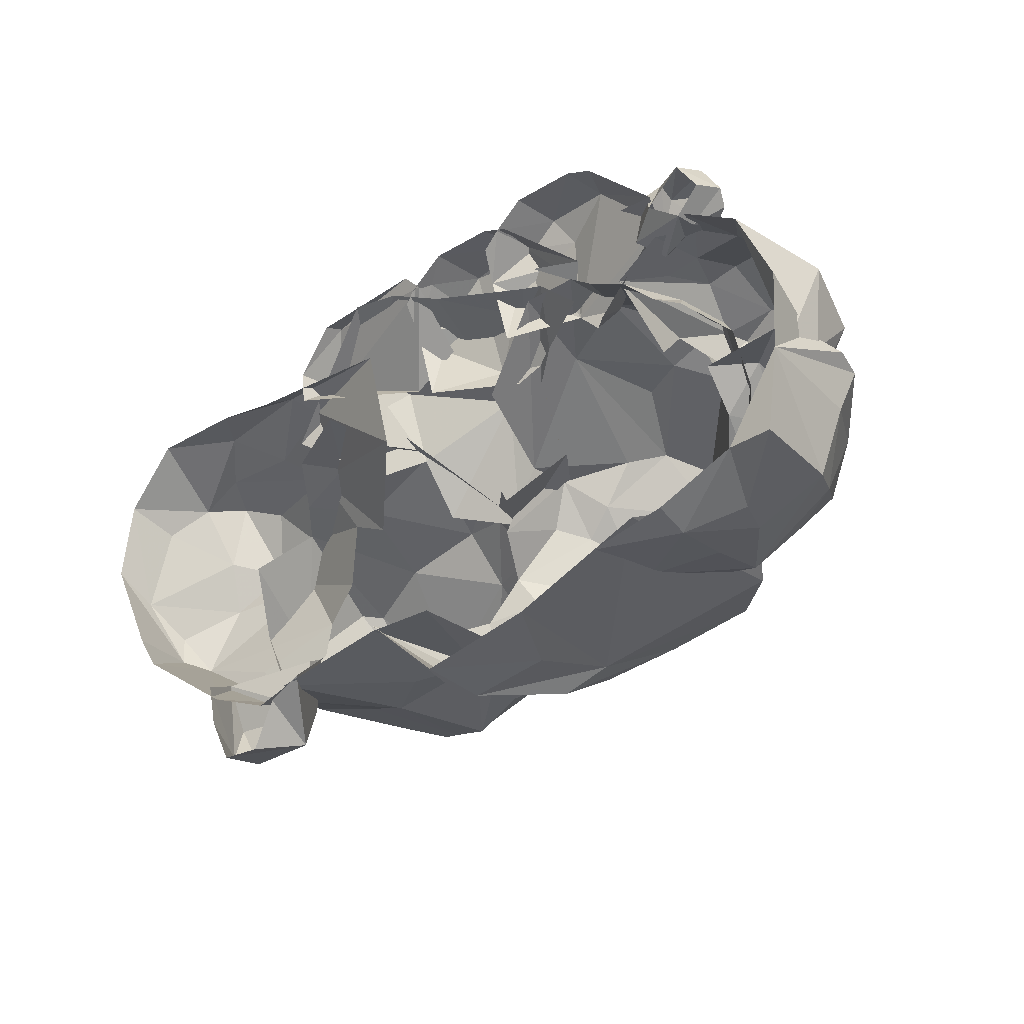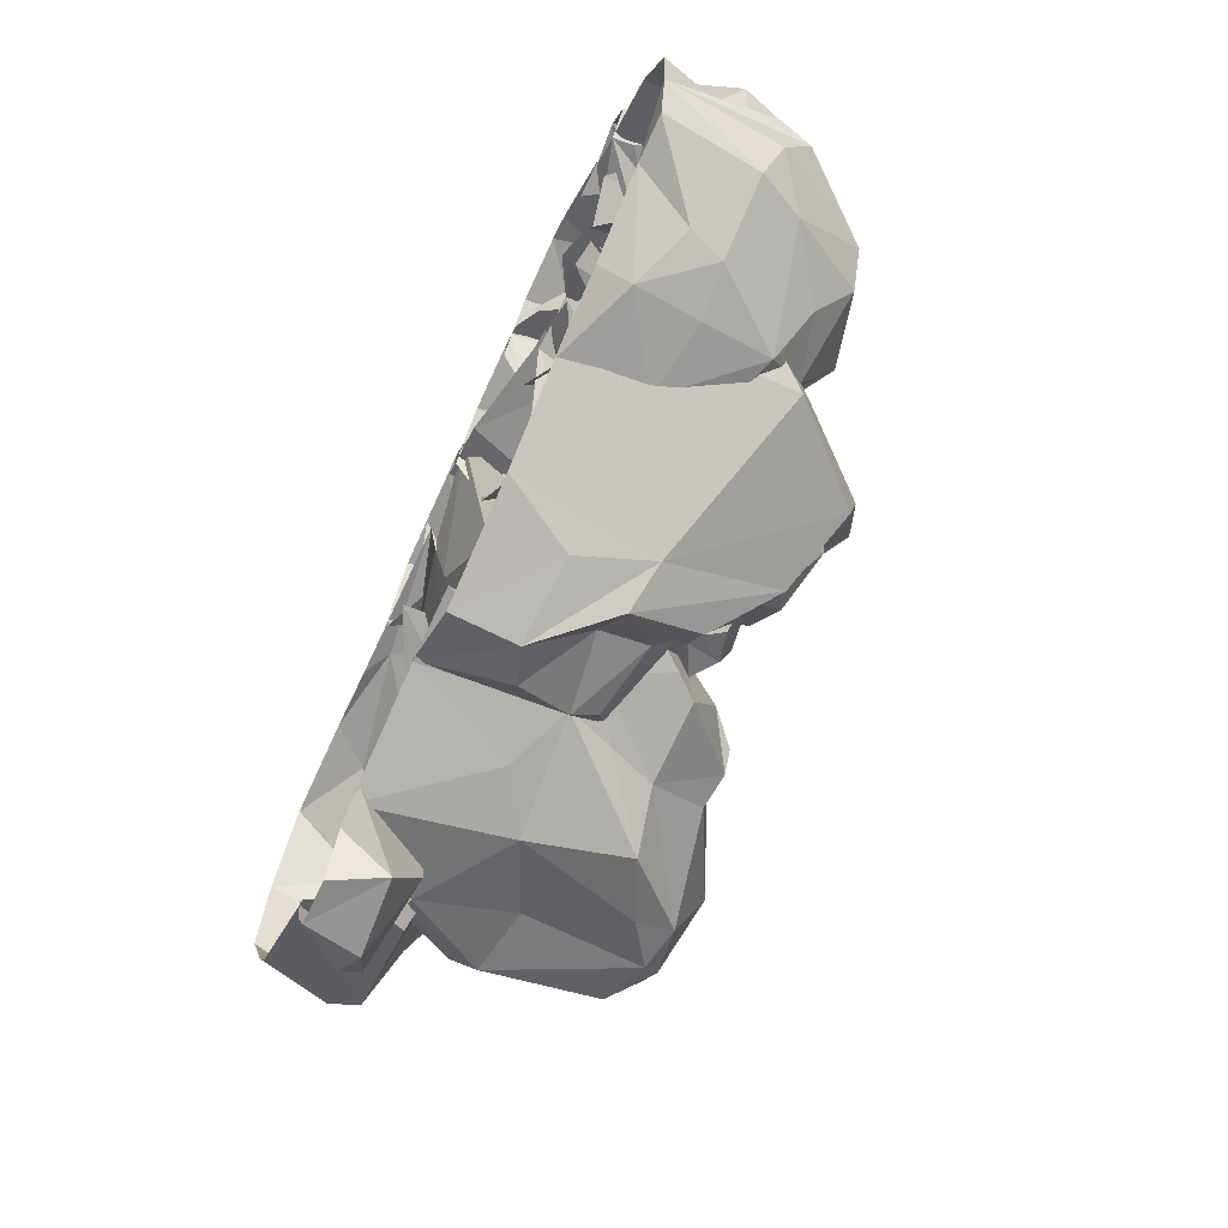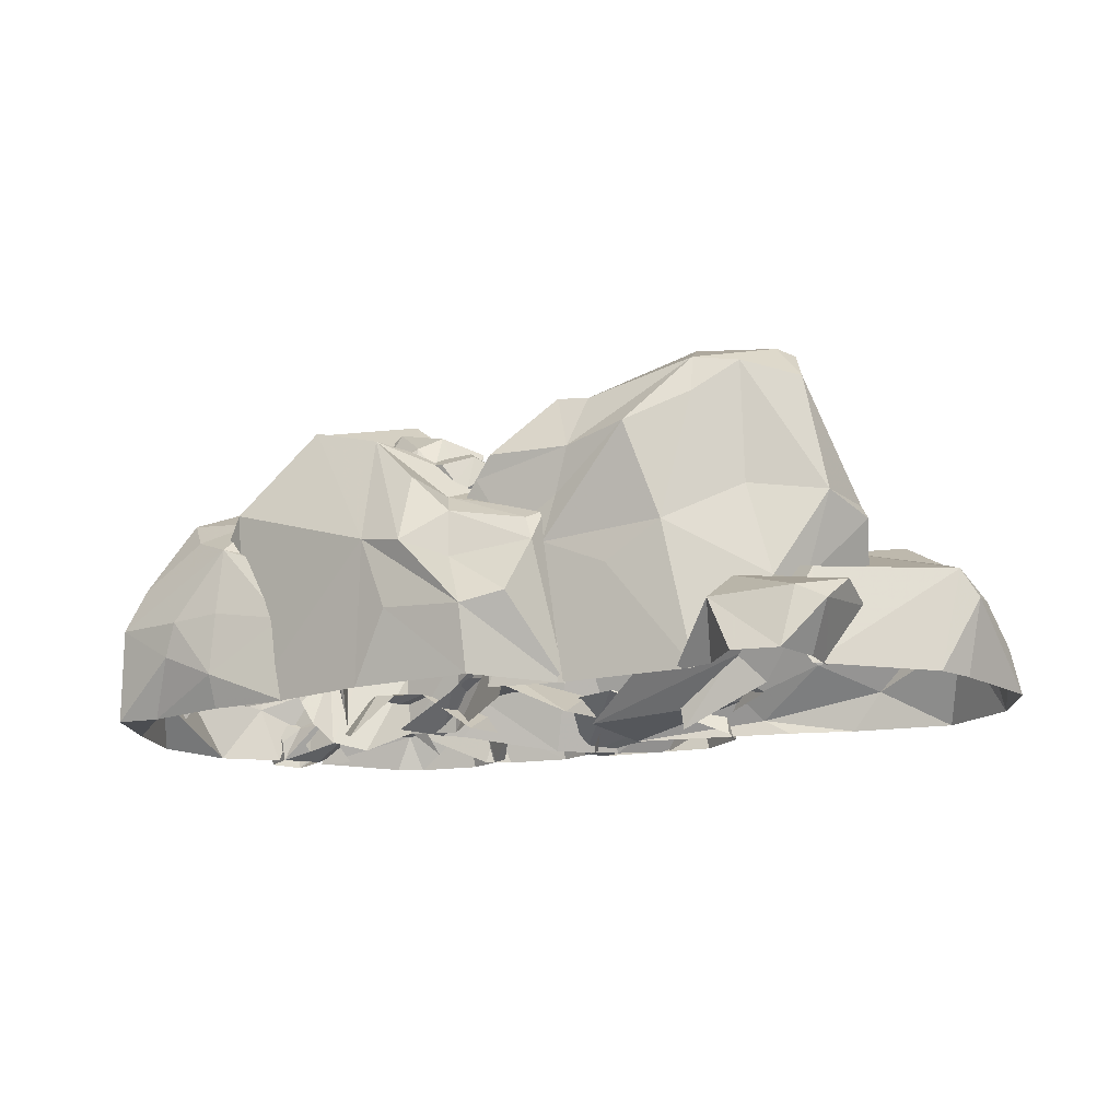
<metadata>
{"format":"obj","ext":"obj","renderer":"f3d","projection":"perspective","resolution":1024,"background":"white","views":[{"elev":-20.0,"azim":-138.6,"up":"+Y"},{"elev":-64.2,"azim":-115.0,"up":"+Y"},{"elev":-15.9,"azim":12.6,"up":"+Z"}]}
</metadata>
<code>
g jingling_yewai_03_rock01
v 4.729 -45.03 47.41
v 13.75 -93.47 113.4
v 41.34 -45.94 110.9
v 48.09 -104.2 86.27
v 46.38 -129.1 90.71
v 59.8 -118.1 53.37
v 76.58 -90.93 158.7
v 69.23 -125.9 151.9
v 124.2 -108.6 180
v 156.9 2.317 52.94
v 102.5 -43.55 52.3
v 129.9 -33.84 57.43
v 190.4 -22.95 78.76
v 217.8 -1.007 74.14
v 282.3 -44.48 -0.003376
v 282.3 -44.48 -0.003376
v 273.5 -3.406 -0.003463
v 277.1 -61.32 20.75
v 34.53 -91.64 143
v 51.59 -51.78 126.5
v 126.9 27.81 19.07
v 48.4 -17.85 0.02152
v 171.6 13.48 34.29
v -130.2 -4.831 58.87
v -178.6 -1.3 50.17
v -150.9 -3.081 76.15
v -11.99 -64.45 141.3
v -50.37 -38.87 174.5
v -32.38 -70.38 142.1
v 92.23 -152.8 128.7
v 60.65 -139.9 121.5
v 53.51 -134.5 97.13
v 45.97 -131.7 73.22
v 80.04 -138.7 58.47
v 110 -145.5 77.64
v 22.04 -95.18 99.61
v 10.9 -102.1 114
v -211 -38.5 0.006137
v -206 -79.53 0.006133
v -202.6 -87.31 49.43
v -209 -51.55 59.22
v -165.5 -106.2 48.08
v -141.7 -111.5 17.06
v -139.2 -112.6 50.28
v 76.74 -4.225 61.25
v 83.37 38.29 53.23
v 27.85 26.51 81.28
v -1.223 -72.49 143.1
v -21.03 -86.62 149.4
v -8.074 -86.89 119.9
v 193.6 -51.23 80.65
v 156.8 -88.03 64.72
v 255.3 -101.4 54.47
v 246 -61.89 67.59
v 177.1 -112.3 171.2
v 183.2 -63.09 133.9
v 150.3 -96.93 165.2
v -129.2 -51.91 91.79
v -103.6 -44.82 123.6
v -125 -5.846 102.7
v -151.4 -19.62 66.98
v 167.6 -115.1 175.3
v 16.71 -97.17 106.6
v 17.58 -110.9 119.8
v 1.029 -113.4 111.4
v -203.3 -14.21 43.26
v -201.3 -14.86 56.12
v -191.4 -85.26 72.78
v -168.9 -73.69 112.1
v -180.5 -45.4 111.4
v -136.6 -111.2 85.99
v -0.9152 -142.1 65.39
v -22.27 -161.3 70.31
v 10.52 -163.6 34.78
v -20.25 -145.6 108.5
v -46.42 -126.5 136.3
v 99.85 -27.23 126.6
v 85.4 4.019 71.58
v 66.32 -14.77 100.8
v 70.89 -27.59 119.9
v -25.82 -63.07 152.6
v -49.44 -70.12 158.9
v 63.45 38.13 -0.003429
v -130 -27.13 76.97
v -144.8 -28.57 103.7
v -122.9 -52.19 106.7
v -130.2 -64.86 123.3
v -160.3 -29.21 120
v 205.4 -110.8 55.04
v 184.4 -135 50.79
v 183.5 -142.7 -0.003329
v 244.2 -110.2 -0.003218
v 56.42 -123.5 0.00613
v 36.46 -43.87 99.01
v 73.19 -35.08 80.95
v 176.1 -27.82 63.31
v 133.9 -19.87 73.4
v 145.4 -43.36 123.6
v 191.8 -62.29 124
v 206.7 -91.67 93.29
v -11.73 -37.79 121.4
v 182.1 -131.8 153.1
v 193.8 -129.3 92.26
v 1.069 -87.44 121.7
v -55.17 18.2 109.1
v -39.34 -6.548 142.5
v -41.08 25.95 58.3
v -53.3 -13.74 167.4
v -95.69 18.91 122.6
v 136.6 -68.25 61
v 243.1 -32.78 57.96
v 251.4 0.6613 41.86
v 242.1 5.948 65.4
v 14.32 -96.13 124.8
v 8.193 -89.39 126.7
v -0.157 -103.5 133.4
v -5.626 -114.7 114.3
v 3.992 -111.8 128.9
v -12.83 -115.5 124.4
v -195.6 -12.31 70.18
v -209.5 -27.37 74.09
v -126.3 -93.53 105.5
v -100.9 -83 91.9
v -100.2 -117.4 44.22
v -86.8 -113.8 67.9
v 90.51 -57.9 144
v -10.41 -90.74 129.8
v 0.1477 -85.19 112.9
v 97.42 -13.46 44.83
v 92.13 29.75 43.29
v -32.35 -151.5 37.61
v -45.71 -149.5 75.38
v -51.13 -137.4 1.2e-05
v -128.2 -111.9 104.4
v -155.6 -84.37 63.8
v -123.1 -103.7 0.006136
v -24.97 -12.76 124.3
v 127.1 -146.6 144.1
v 127 -140.4 164.6
v 32.32 -156.4 42.24
v 42.85 -142.3 72.17
v -6.221 -125.9 102.5
v 97.54 49.99 31.86
v 75.49 74.07 -0.003432
v 45.52 71.78 -0.003455
v -25.11 -57.58 140.3
v -59.97 -64.58 153.2
v -8.994 -110.6 107.6
v -30.5 -113.7 133.3
v -11.25 -96.8 120
v 266.9 -16.08 26.05
v -158.2 -92.12 96.35
v 17.16 -97.25 114.9
v -47.15 42.35 10.65
v -76.07 46.4 12.22
v -78.09 43.45 46.22
v 141.2 11.72 19.91
v -171.2 -101.5 29.98
v -182.9 -82.73 -0.003525
v 0.6259 -22.39 102.4
v -11.71 -15.75 84.97
v 125.5 -144.7 0.006147
v 165.2 -137.9 46.76
v 264.6 -97.11 39.88
v 267.4 -81.8 41.49
v -5.595 -70.97 119.3
v 204.8 31.02 21.1
v 137.9 36.41 8.494
v 1.518 -54.58 122.2
v 73.38 3.82 40.81
v 59.5 -23.08 96.98
v 78.63 1.698 54.91
v 190.6 -53.15 33.31
v -28.41 45.33 28.07
v 13.45 -87.1 108.1
v 46.25 -104.6 155.5
v 51.73 -120.6 154.7
v -136.2 18.64 28.53
v -145.8 11.33 60.75
v -130.2 26.32 76.48
v -78.73 24.6 99.57
v -104.5 37.94 101.5
v -102.2 38.62 59.8
v 210.6 -103.4 83.36
v 179.9 -122.5 47.74
v 209 -87.84 61.28
v -20.54 -91.93 112.7
v -22.82 -95.42 128.9
v 229.9 16.51 45.1
v -105.4 -72.6 98.61
v 45.06 -32.06 90.63
v -2.188 -138.6 91.03
v 225.5 -37.3 84.8
v -120.5 -108.8 82.51
v 55.82 -126.5 0.00613
v 15.62 -123 0.00613
v 33.16 -79.33 94.09
v 152.1 -135 96.6
v -33.1 -92.71 142.6
v -15.02 -103.8 131.3
v 155.9 -108.7 59.68
v 169.7 -144.6 21.74
v -212.2 0.1067 0.006134
v 126.6 -2.397 40.75
v 95.59 8.872 -0.00348
v 90.61 3.443 42.25
v -98.76 31.73 -0.003383
v 144.1 0.6489 23.33
v 160.9 -16.72 46.04
v -23.65 13.55 49.27
v -44.44 22.26 31.49
v -56.32 48.17 10.29
v -78.48 32.28 12.05
v -157.2 -51.1 58.14
v 9.292 -20.09 80.69
v -10.31 1.282 22.44
v 7.097 -22.2 105.1
v 11.43 58.66 0.02247
v -5.712 -55.49 39.39
v 12.67 -155.7 0.00614
v -129.7 3.034 88.97
v -89.78 -111.2 78.4
v -26.58 -97.09 119.5
v -2.798 -82.11 114.3
v -85.85 -94.09 154
v -118 26.65 4.845
v -123.2 31.91 48.13
v -213.4 -22.81 56.96
v -22.4 -111.8 125.7
v 1.088 -104.2 102.1
v 38.78 -138.6 84.84
v 26.59 -125.5 80.39
v -51.57 -91.73 133.3
v -34.59 -97.62 124.2
v -44.24 50.01 9.442
v 16.76 -48.49 108.9
v 0.02257 -121.9 97.97
v 9.254 -127.5 110.4
v -104.7 -64.04 108.8
v -128.4 18.81 15.41
v 17.88 -132.4 122.1
v 243.2 29.73 -0.003482
v -140.6 -102.8 -0.003539
v -98.33 -115 0.006129
v 151.4 -141.2 160.7
v -85.91 -109.2 149.7
v 23.15 -57.9 72.96
v 146.3 -147 45.07
v 179.6 -176.3 30.98
v 203.5 -151.8 38.89
v 172.2 -178.9 -0.003097
v 194.4 -171.2 25.09
v 115.6 -140.7 0.006146
v 136.5 -172.1 28.09
v 208.4 -124.1 31.52
v 189.8 -134.4 -0.003368
v 184.9 -156.5 -0.002801
v 179.6 -176.3 30.98
v 141.7 -117.4 42.39
v 118.1 -122 26.56
v 154.8 -115.8 45.23
v 172.2 -178.9 -0.003097
v 147.8 -177.7 -0.003021
v 135 -151.6 -0.003321
v -121.3 -88.37 111.7
v 256.8 -92.96 -0.00328
v 188.7 35.24 -0.003459
v 152.5 33.86 -0.003513
v -171.8 46.17 30.74
v -170 48.18 56.26
v -145.6 51.36 66.14
v -138.3 49.31 41.59
v -108.1 6.867 50.53
v -111.1 32.51 9.203
v -108.9 19.68 64.13
v -211.4 18.51 42.57
v -191.5 36.62 0.006138
v -204.4 -25.12 23.16
v -206.8 -22.5 44.74
v -125.9 5.068 65.33
v -119.4 9.04 85.95
v -133.1 -25.48 85.72
v -172.8 24.1 95.65
v -147.6 -1.71 99.17
v -128.7 23.86 98.79
v -148.7 34.52 93.55
v -123.6 26.58 88.56
v -129.8 45.36 64.05
v -181.6 -3.175 90.3
v -163.4 -15.24 80.89
v -203.5 0.6412 77.03
v -196.7 -29.27 61.8
v -152.5 52.94 21.02
v -160.5 50.52 -0.003445
v -212.2 0.1067 0.006134
v -193.4 -26.95 69.64
v -139.3 46.14 3.665
v -123.5 41.37 35.69
v -27.56 56.74 24.58
v -65.65 34.34 33
v -33.01 23.87 9.441
v -19.69 62.56 12.23
v -84.53 102.2 -0.003404
v -91.36 95.59 19.93
v -54.46 93.95 24.28
v -49.71 98.73 -0.003343
v -40.05 82.09 24.69
v -47.19 69.26 29.24
v 25.45 70.7 0.006128
v 50.66 22.41 27.51
v 114.1 40.82 24.18
v -65.89 78.57 28.61
v -122.1 51.47 10.31
v -157 50.6 -0.003468
v -138.6 61.79 -0.001943
v -135.5 77.46 24.19
v -136.7 81.17 13.67
v -156.8 78.67 -0.00341
v -160.9 82.08 16.48
v 98.53 70.32 9.63
v -102.7 13.46 5.668
v -93.01 30.67 33.11
v -132.4 63.33 17.57
v -148.8 63.96 32.8
v -147.4 49.64 18.7
v -134.3 42.71 19.63
v -126.3 53.01 29.44
v -130 74.9 8.726
v -129.4 64.72 26.5
v -164.1 53.12 24.01
v -174.1 65.92 13.53
v -169 64 -0.003439
v -156.8 78.67 -0.00341
v 120.4 44.07 -0.003475
v 100.9 68.85 -0.003485
v 36.37 79.67 0.006127
v -171.6 58.66 20.42
v -151.2 76.1 29.81
v -158.3 49.5 10.8
v -127 55.62 15.44
v -99.29 98.33 -0.003381
v -139.2 67.93 -0.003409
v 23.26 39.05 26.98
v -157 50.6 -0.003468
v 118.7 27.04 0.006139
v -33.69 85.47 -0.003357
v -169 64 -0.003439
v -25.21 76.37 -0.003402
v -79.37 23.16 30.92
v -120.1 66.84 -0.003477
v 32.52 43.2 28.96
v -5.566 20.8 37.37
v 27.07 10.33 13.81
v 40.4 49.02 16.6
v -24.44 88.63 -0.003395
v -33.17 85.26 21.85
v 10.38 85.19 -0.003395
v 20.04 68.55 29.06
v 3.55 60.37 33.3
v -72.29 49.78 21.94
v -29.39 78.84 27.55
v 30.01 69.86 -0.003386
v 22.78 73.99 7.677
v -19.28 9.619 35.29
v -32.92 17.12 37.48
v -39.2 84.79 -0.003311
v -78.98 57.35 15.17
v 5.632 80.4 28.65
v 34.88 62.82 -0.003408
v -59.99 53.3 -0.003468
v -54.72 -82.99 139.7
f 1 2 3
f 4 5 6
f 7 8 9
f 10 11 12
f 10 12 13
f 10 13 14
f 15 16 17
f 17 18 15
f 19 7 20
f 21 22 10
f 10 23 21
f 24 25 26
f 27 28 29
f 30 31 32
f 30 32 33
f 33 34 35
f 30 33 35
f 5 36 37
f 38 39 40
f 40 41 38
f 42 43 44
f 45 46 47
f 48 49 50
f 51 52 53
f 53 54 51
f 55 56 57
f 58 59 60
f 60 61 58
f 57 9 62
f 63 64 65
f 66 67 25
f 68 69 70
f 40 42 71
f 71 68 40
f 72 73 74
f 73 75 76
f 77 78 79
f 79 80 77
f 81 82 49
f 83 22 21
f 84 85 86
f 69 87 88
f 53 89 90
f 91 92 53
f 93 6 5
f 47 94 95
f 96 97 98
f 99 100 96
f 101 28 27
f 102 103 100
f 100 99 102
f 29 104 27
f 105 106 107
f 59 108 109
f 109 60 59
f 12 110 51
f 111 112 113
f 114 115 116
f 117 118 119
f 70 88 120
f 120 121 70
f 70 69 88
f 122 123 87
f 71 124 125
f 97 78 77
f 77 98 97
f 20 7 126
f 98 126 57
f 57 56 98
f 127 115 128
f 129 130 45
f 131 132 133
f 134 135 136
f 107 106 137
f 35 138 30
f 8 31 139
f 140 141 72
f 37 142 5
f 143 144 145
f 81 146 147
f 147 82 81
f 119 148 117
f 29 149 150
f 142 37 76
f 151 112 111
f 111 18 151
f 122 87 69
f 68 71 152
f 114 64 153
f 107 154 155
f 155 156 107
f 144 143 157
f 158 42 40
f 40 39 158
f 158 159 43
f 124 71 44
f 94 160 161
f 41 70 121
f 162 163 35
f 92 164 53
f 165 54 53
f 146 48 166
f 81 49 48
f 23 167 168
f 168 21 23
f 132 131 74
f 76 132 73
f 104 169 27
f 101 27 169
f 98 56 96
f 139 30 138
f 62 9 139
f 170 171 172
f 96 100 173
f 160 47 174
f 175 115 153
f 7 176 177
f 178 179 180
f 115 127 116
f 181 109 108
f 182 181 156
f 156 183 182
f 184 103 185
f 185 186 184
f 187 50 188
f 113 112 189
f 87 123 190
f 85 87 86
f 170 191 171
f 19 20 3
f 192 72 141
f 72 192 73
f 51 13 12
f 14 13 193
f 159 158 39
f 122 71 194
f 152 71 122
f 195 33 196
f 118 64 114
f 114 116 118
f 65 64 118
f 118 117 65
f 104 36 197
f 103 198 163
f 99 55 102
f 62 139 102
f 102 55 62
f 188 49 199
f 49 188 50
f 200 119 118
f 118 116 200
f 28 101 106
f 91 53 90
f 90 201 202
f 38 66 203
f 204 205 206
f 48 146 81
f 156 155 207
f 207 183 156
f 208 205 204
f 209 208 204
f 95 45 47
f 54 111 193
f 193 111 113
f 174 210 160
f 211 212 213
f 136 133 132
f 132 134 136
f 58 61 214
f 135 59 58
f 139 9 8
f 34 162 35
f 47 46 143
f 143 145 47
f 75 142 76
f 73 192 75
f 98 77 126
f 77 80 126
f 24 26 84
f 89 201 90
f 181 105 107
f 107 156 181
f 154 107 215
f 215 216 154
f 18 17 151
f 169 217 101
f 107 137 215
f 47 218 174
f 126 7 9
f 9 57 126
f 161 219 94
f 182 109 181
f 60 109 182
f 182 180 60
f 220 131 133
f 131 220 74
f 60 180 221
f 139 31 30
f 3 2 19
f 20 171 3
f 122 222 123
f 128 223 127
f 200 127 223
f 166 48 224
f 225 149 29
f 29 28 225
f 25 88 26
f 84 26 85
f 183 207 226
f 226 227 183
f 37 36 104
f 150 149 37
f 206 78 97
f 97 204 206
f 204 97 209
f 14 193 113
f 38 41 121
f 121 228 38
f 99 96 56
f 99 56 55
f 106 105 181
f 229 200 223
f 65 230 63
f 60 221 61
f 5 141 93
f 141 5 231
f 52 51 110
f 232 196 33
f 63 153 64
f 129 157 143
f 143 130 129
f 199 233 234
f 174 218 235
f 210 174 212
f 104 197 169
f 217 169 236
f 153 115 114
f 41 40 68
f 68 70 41
f 58 214 135
f 237 232 238
f 2 237 238
f 231 5 142
f 75 192 142
f 94 47 160
f 25 120 88
f 87 190 239
f 125 194 71
f 226 240 227
f 34 33 195
f 195 162 34
f 148 119 229
f 200 229 119
f 150 104 29
f 37 104 150
f 108 106 181
f 108 28 106
f 180 227 178
f 91 90 202
f 80 20 126
f 171 20 80
f 200 116 127
f 100 186 173
f 184 100 103
f 33 32 232
f 232 32 31
f 185 103 163
f 1 3 191
f 171 191 3
f 149 76 37
f 220 93 74
f 140 93 141
f 46 45 130
f 130 143 46
f 49 82 199
f 177 19 241
f 174 235 212
f 212 211 210
f 78 206 172
f 172 79 78
f 21 168 83
f 112 151 17
f 17 242 112
f 159 243 43
f 43 243 244
f 197 36 4
f 5 4 36
f 48 50 224
f 209 97 96
f 102 139 245
f 198 245 138
f 138 35 198
f 42 158 43
f 165 164 18
f 53 164 165
f 132 76 246
f 246 134 132
f 152 69 68
f 122 69 152
f 197 236 169
f 22 11 10
f 218 47 145
f 57 62 55
f 124 43 244
f 125 124 244
f 89 53 52
f 201 89 52
f 177 31 8
f 7 177 8
f 183 180 182
f 227 180 183
f 87 239 86
f 239 84 86
f 125 222 194
f 122 194 222
f 108 59 225
f 225 28 108
f 142 192 231
f 141 231 192
f 188 234 187
f 199 234 188
f 171 79 172
f 80 79 171
f 100 184 186
f 179 221 180
f 61 221 179
f 197 247 236
f 217 236 247
f 115 175 128
f 247 215 217
f 137 217 215
f 7 19 176
f 85 88 87
f 88 85 26
f 101 137 106
f 137 101 217
f 14 113 189
f 189 23 10
f 14 189 10
f 140 74 93
f 74 140 72
f 248 249 250
f 249 251 252
f 253 254 248
f 255 248 250
f 256 255 252
f 252 257 256
f 258 248 254
f 253 259 260
f 259 253 248
f 248 255 261
f 250 252 255
f 262 258 254
f 254 263 262
f 264 263 254
f 253 264 254
f 248 261 259
f 25 67 120
f 67 228 121
f 121 120 67
f 228 67 66
f 66 38 228
f 203 66 25
f 227 240 178
f 225 59 265
f 265 134 225
f 42 44 71
f 124 44 43
f 134 265 135
f 265 59 135
f 241 31 177
f 241 238 31
f 31 238 232
f 245 198 103
f 103 102 245
f 139 138 245
f 92 266 164
f 164 266 15
f 15 18 164
f 242 267 167
f 168 167 267
f 267 268 168
f 268 83 168
f 269 270 271
f 271 272 269
f 273 274 275
f 276 270 269
f 269 277 276
f 276 278 279
f 280 281 282
f 283 284 285
f 286 285 287
f 286 287 288
f 286 288 271
f 286 283 285
f 289 290 284
f 291 279 292
f 269 272 293
f 293 294 269
f 289 284 283
f 278 276 277
f 277 295 278
f 279 291 276
f 270 286 271
f 281 284 282
f 289 291 296
f 291 289 283
f 293 272 297
f 289 296 290
f 274 287 275
f 269 294 277
f 270 283 286
f 274 288 287
f 298 274 297
f 284 290 282
f 292 296 291
f 275 287 285
f 292 279 278
f 281 285 284
f 285 281 275
f 274 298 288
f 288 298 272
f 272 271 288
f 297 272 298
f 299 300 301
f 301 302 299
f 303 304 305
f 305 306 303
f 302 307 308
f 308 299 302
f 309 310 311
f 300 308 312
f 313 314 315
f 316 317 318
f 318 319 316
f 309 311 320
f 321 322 323
f 324 325 326
f 323 300 304
f 326 327 324
f 328 329 313
f 300 299 308
f 330 325 324
f 331 319 318
f 318 332 331
f 333 317 315
f 315 328 313
f 334 320 311
f 335 336 320
f 319 331 337
f 337 338 319
f 337 331 339
f 316 319 338
f 327 326 340
f 313 326 314
f 324 329 316
f 316 338 324
f 329 317 316
f 300 323 322
f 341 342 304
f 310 309 343
f 334 335 320
f 325 344 326
f 311 345 334
f 311 310 345
f 340 326 313
f 313 329 340
f 330 324 338
f 338 337 330
f 305 346 306
f 327 340 329
f 347 344 339
f 346 302 348
f 349 322 321
f 300 322 349
f 339 331 347
f 337 339 330
f 305 304 312
f 315 317 328
f 329 328 317
f 342 350 323
f 304 342 323
f 320 336 309
f 304 303 341
f 339 344 325
f 339 325 330
f 305 312 307
f 300 312 304
f 346 305 307
f 346 307 302
f 312 308 307
f 329 324 327
f 351 352 353
f 353 354 351
f 355 356 357
f 354 358 359
f 359 351 354
f 360 352 361
f 352 351 359
f 362 357 363
f 364 353 352
f 352 360 365
f 366 367 356
f 368 363 357
f 362 354 369
f 352 365 364
f 368 356 361
f 361 359 368
f 356 360 361
f 367 370 360
f 356 367 360
f 356 355 366
f 368 359 358
f 352 359 361
f 362 363 354
f 363 368 358
f 363 358 354
f 82 147 371
f 371 233 199
f 82 371 199
f 134 246 225
f 38 159 39
f 18 111 54
f 54 165 18
f 112 242 167
f 167 189 112
f 54 193 51
f 189 167 23
f 251 257 252
f 250 249 252
f 13 51 193
f 356 368 357
f 73 132 74
f 283 270 276
f 276 291 283
f 149 225 246
f 246 76 149
f 177 176 19
f 241 19 2
f 2 238 241
f 198 35 163

</code>
